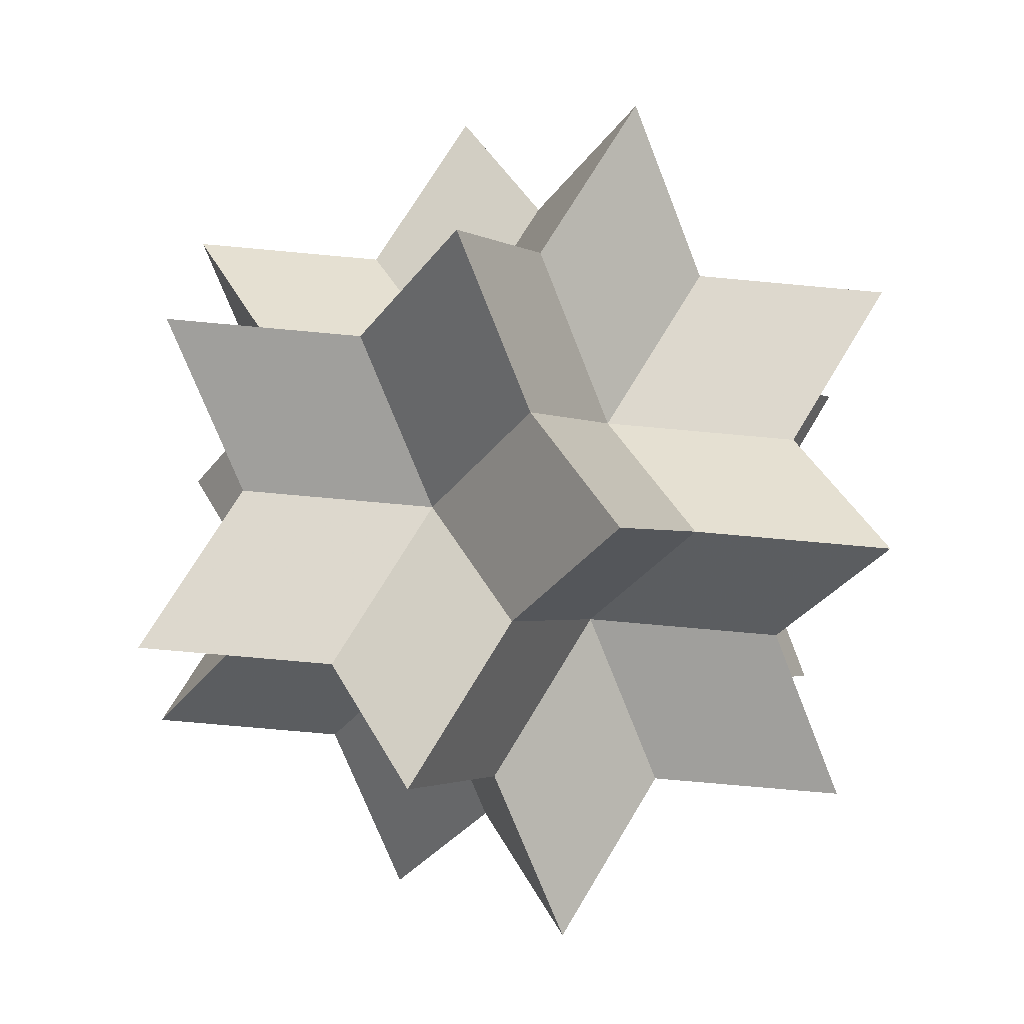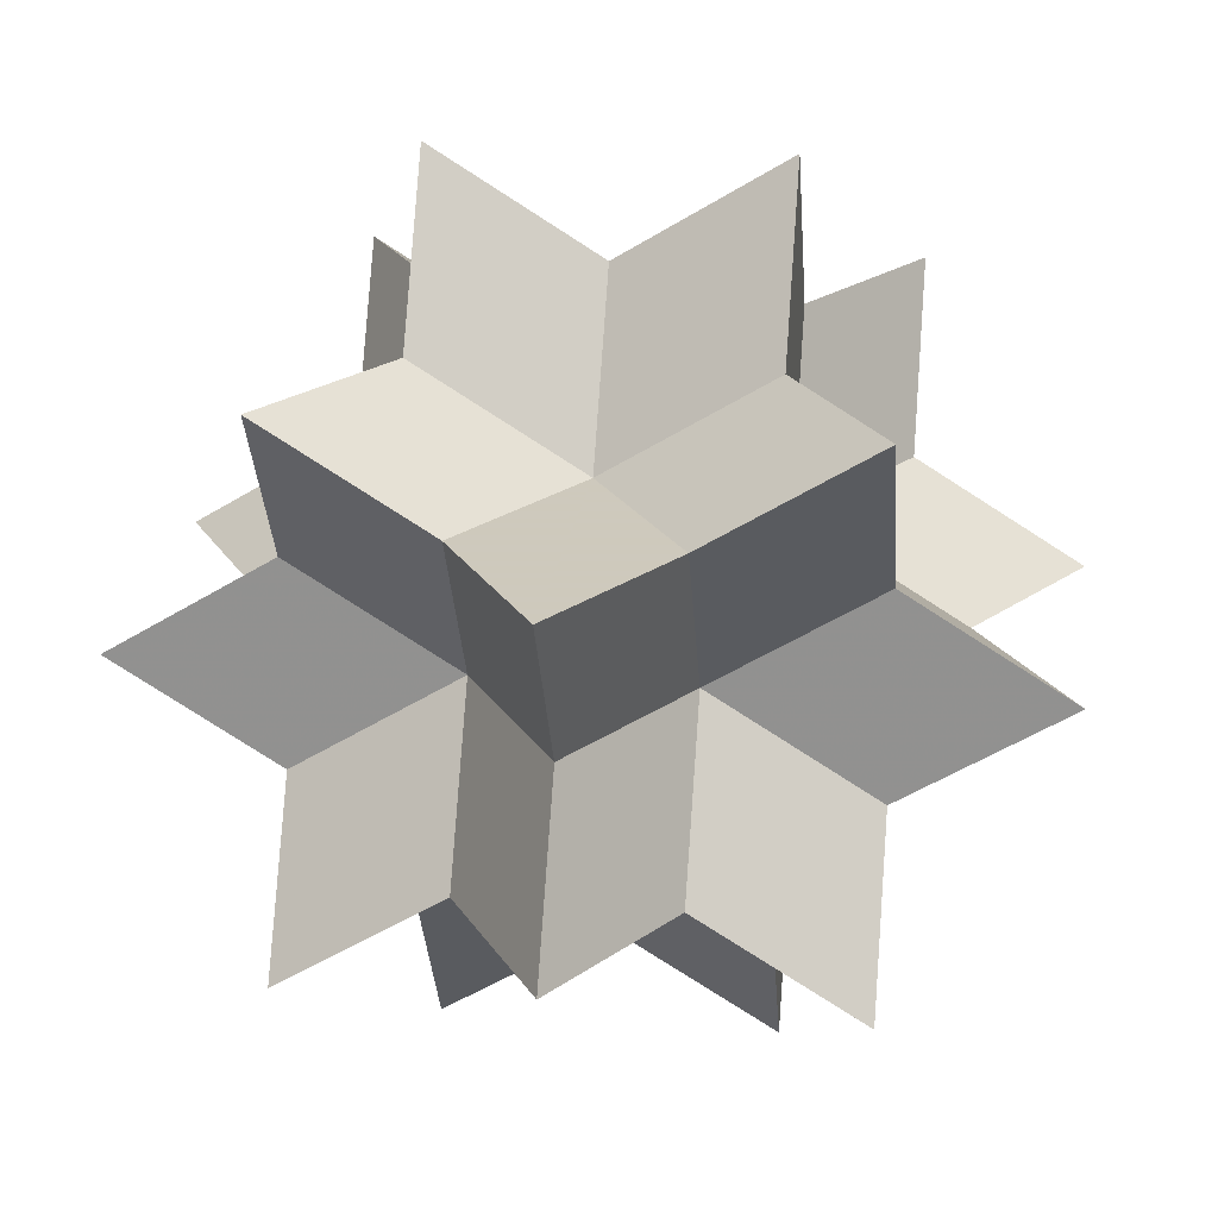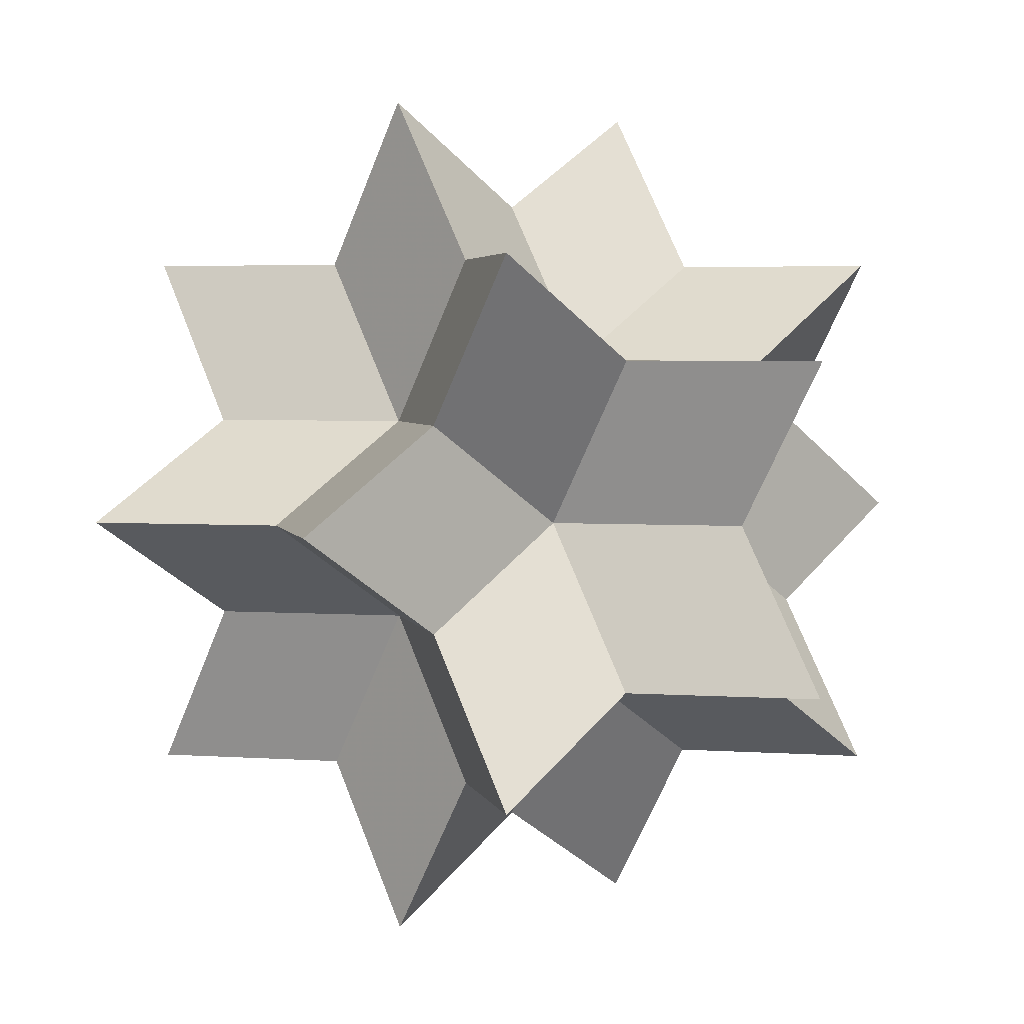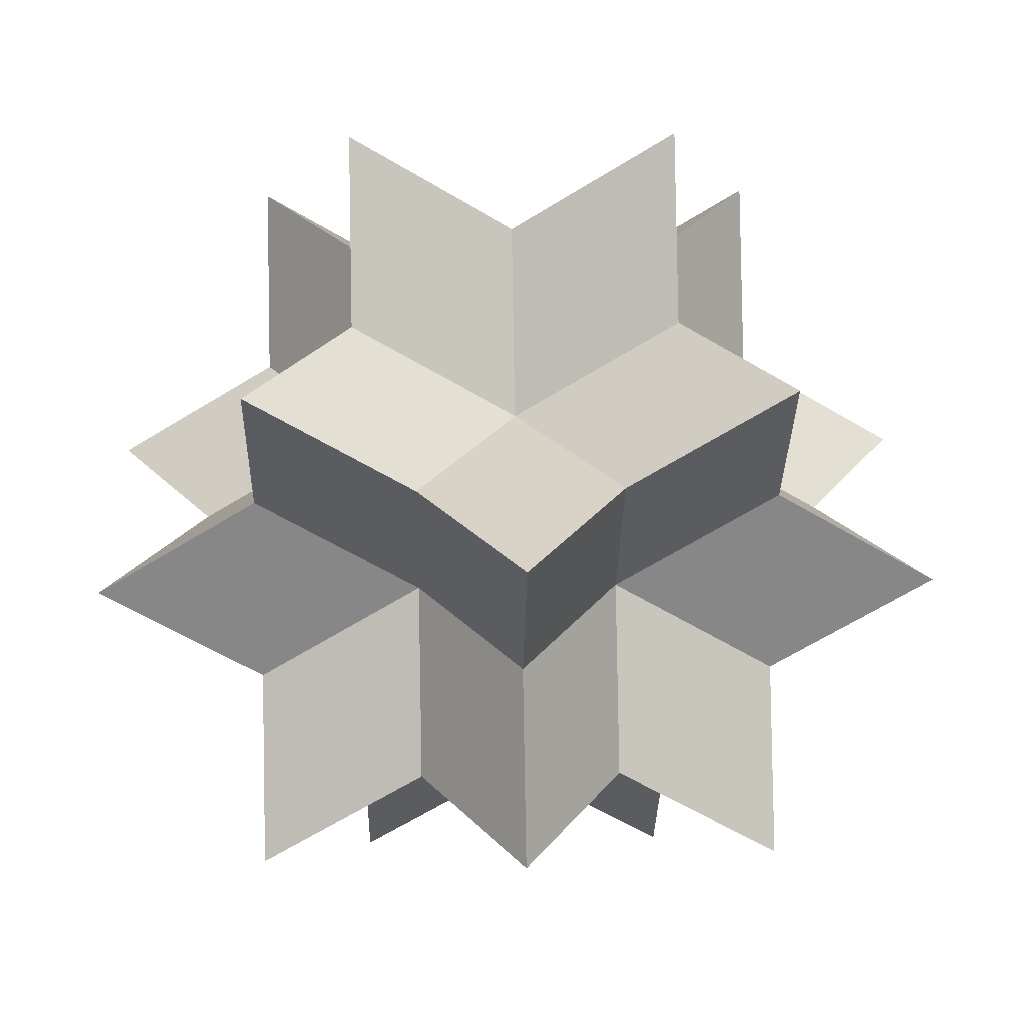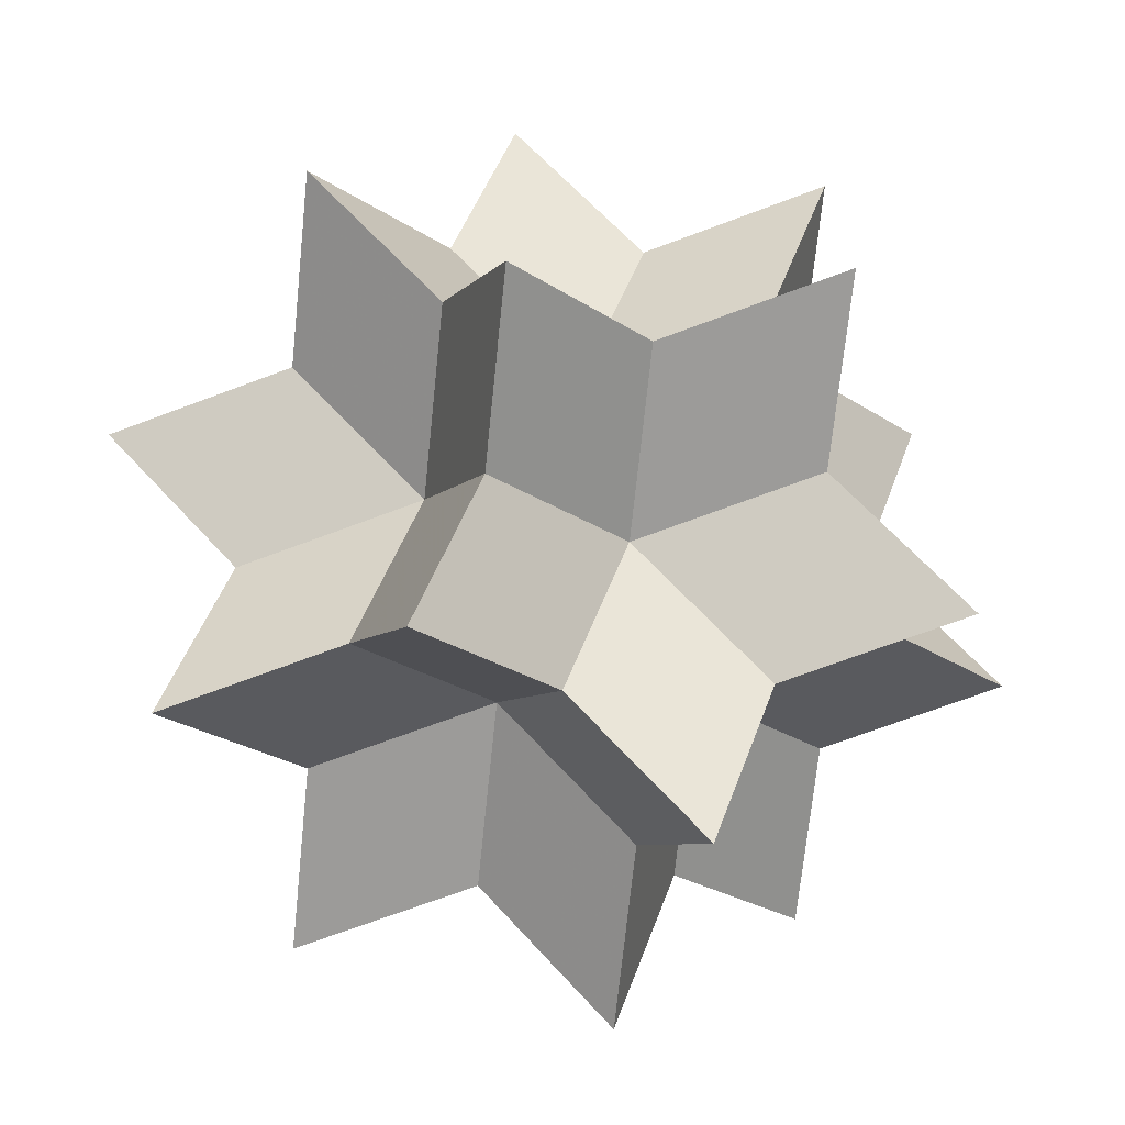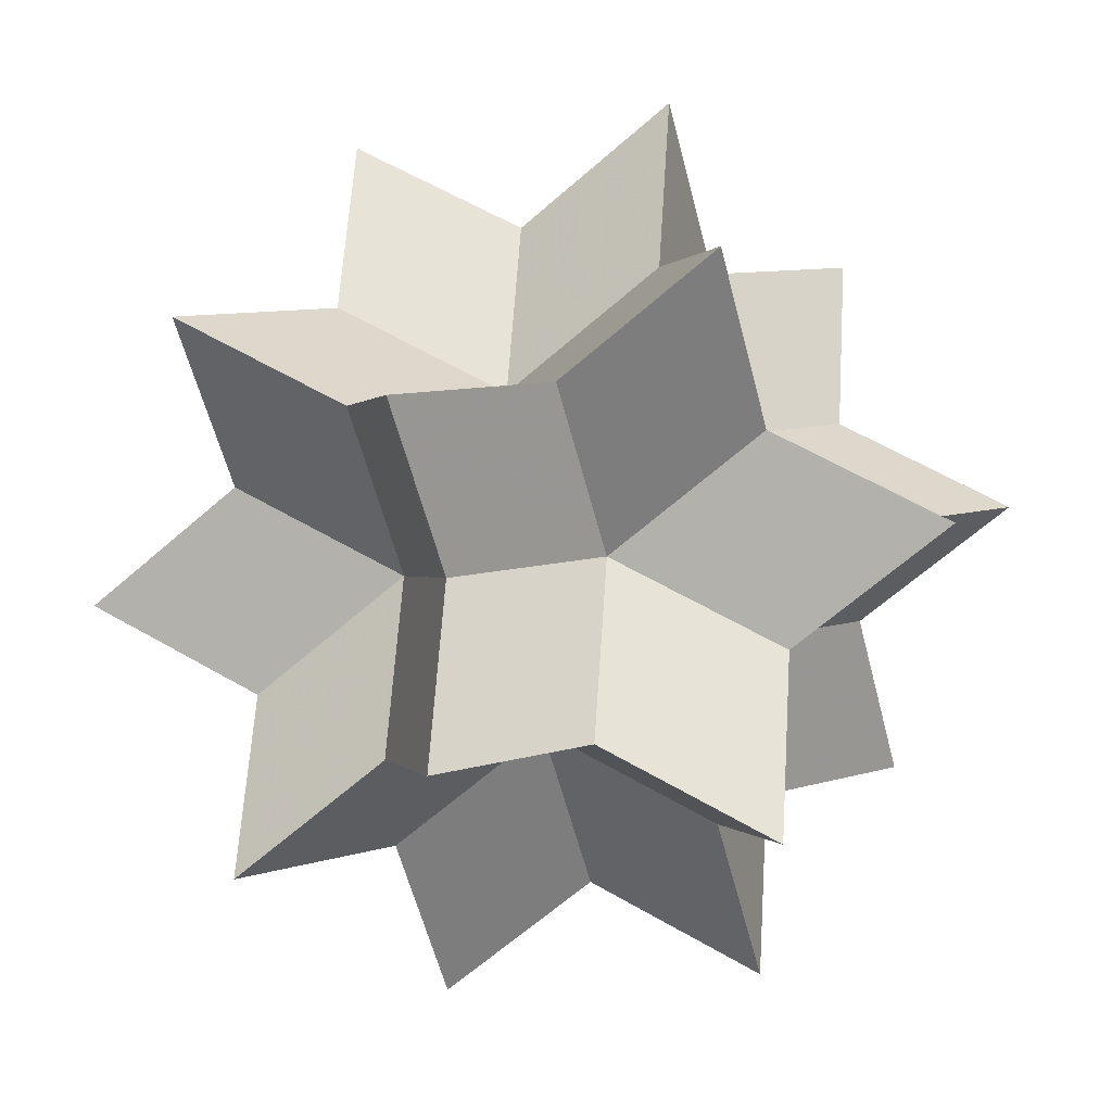
<metadata>
{"format":"obj","ext":"obj","renderer":"f3d","projection":"perspective","resolution":1024,"background":"white","views":[{"elev":-71.2,"azim":143.0,"up":"+Z"},{"elev":22.6,"azim":-172.2,"up":"+Y"},{"elev":3.4,"azim":-44.2,"up":"+Y"},{"elev":27.8,"azim":178.1,"up":"+Y"},{"elev":-69.9,"azim":-127.6,"up":"+Z"},{"elev":61.5,"azim":-117.9,"up":"+Z"}]}
</metadata>
<code>
v 0 0 -1.701
v 1.701 0 0
v -1.701 0 0
v 0 1.701 0
v 0 -1.701 0
v 0 0.8507 2.227
v 0 0.8507 -2.227
v 0 -0.8507 2.227
v 0 -0.8507 -2.227
v 2.227 0 0.8507
v 2.227 0 -0.8507
v -2.227 0 0.8507
v -2.227 0 -0.8507
v 0.8507 2.227 0
v 0.8507 -2.227 0
v -0.8507 2.227 0
v -0.8507 -2.227 0
v 0.5257 0 0.8507
v 0.5257 0 -0.8507
v -0.5257 0 0.8507
v -0.5257 0 -0.8507
v 0.8507 0.5257 0
v 0.8507 -0.5257 0
v -0.8507 0.5257 0
v -0.8507 -0.5257 0
v 0 0.8507 0.5257
v 0 0.8507 -0.5257
v 0 -0.8507 0.5257
v 0 -0.8507 -0.5257
v 0.5257 0.8507 1.376
v 0.5257 0.8507 -1.376
v 0.5257 -0.8507 1.376
v 0.5257 -0.8507 -1.376
v -0.5257 0.8507 1.376
v -0.5257 0.8507 -1.376
v -0.5257 -0.8507 1.376
v -0.5257 -0.8507 -1.376
v 1.376 0.5257 0.8507
v 1.376 0.5257 -0.8507
v 1.376 -0.5257 0.8507
v 1.376 -0.5257 -0.8507
v -1.376 0.5257 0.8507
v -1.376 0.5257 -0.8507
v -1.376 -0.5257 0.8507
v -1.376 -0.5257 -0.8507
v 0.8507 1.376 0.5257
v 0.8507 1.376 -0.5257
v 0.8507 -1.376 0.5257
v 0.8507 -1.376 -0.5257
v -0.8507 1.376 0.5257
v -0.8507 1.376 -0.5257
v -0.8507 -1.376 0.5257
v -0.8507 -1.376 -0.5257
v 1.376 1.376 1.376
v 1.376 1.376 -1.376
v 1.376 -1.376 1.376
v 1.376 -1.376 -1.376
v -1.376 1.376 1.376
v -1.376 1.376 -1.376
v -1.376 -1.376 1.376
v -1.376 -1.376 -1.376
v 0 0 1.701
f 18 62 8 32
f 18 32 56 40
f 18 40 10 38
f 18 38 54 30
f 18 30 6 62
f 19 1 7 31
f 19 31 55 39
f 19 39 11 41
f 19 41 57 33
f 19 33 9 1
f 20 62 6 34
f 20 34 58 42
f 20 42 12 44
f 20 44 60 36
f 20 36 8 62
f 21 1 9 37
f 21 37 61 45
f 21 45 13 43
f 21 43 59 35
f 21 35 7 1
f 22 2 11 39
f 22 39 55 47
f 22 47 14 46
f 22 46 54 38
f 22 38 10 2
f 23 2 10 40
f 23 40 56 48
f 23 48 15 49
f 23 49 57 41
f 23 41 11 2
f 24 3 12 42
f 24 42 58 50
f 24 50 16 51
f 24 51 59 43
f 24 43 13 3
f 25 3 13 45
f 25 45 61 53
f 25 53 17 52
f 25 52 60 44
f 25 44 12 3
f 26 4 16 50
f 26 50 58 34
f 26 34 6 30
f 26 30 54 46
f 26 46 14 4
f 27 4 14 47
f 27 47 55 31
f 27 31 7 35
f 27 35 59 51
f 27 51 16 4
f 28 5 15 48
f 28 48 56 32
f 28 32 8 36
f 28 36 60 52
f 28 52 17 5
f 29 5 17 53
f 29 53 61 37
f 29 37 9 33
f 29 33 57 49
f 29 49 15 5

</code>
